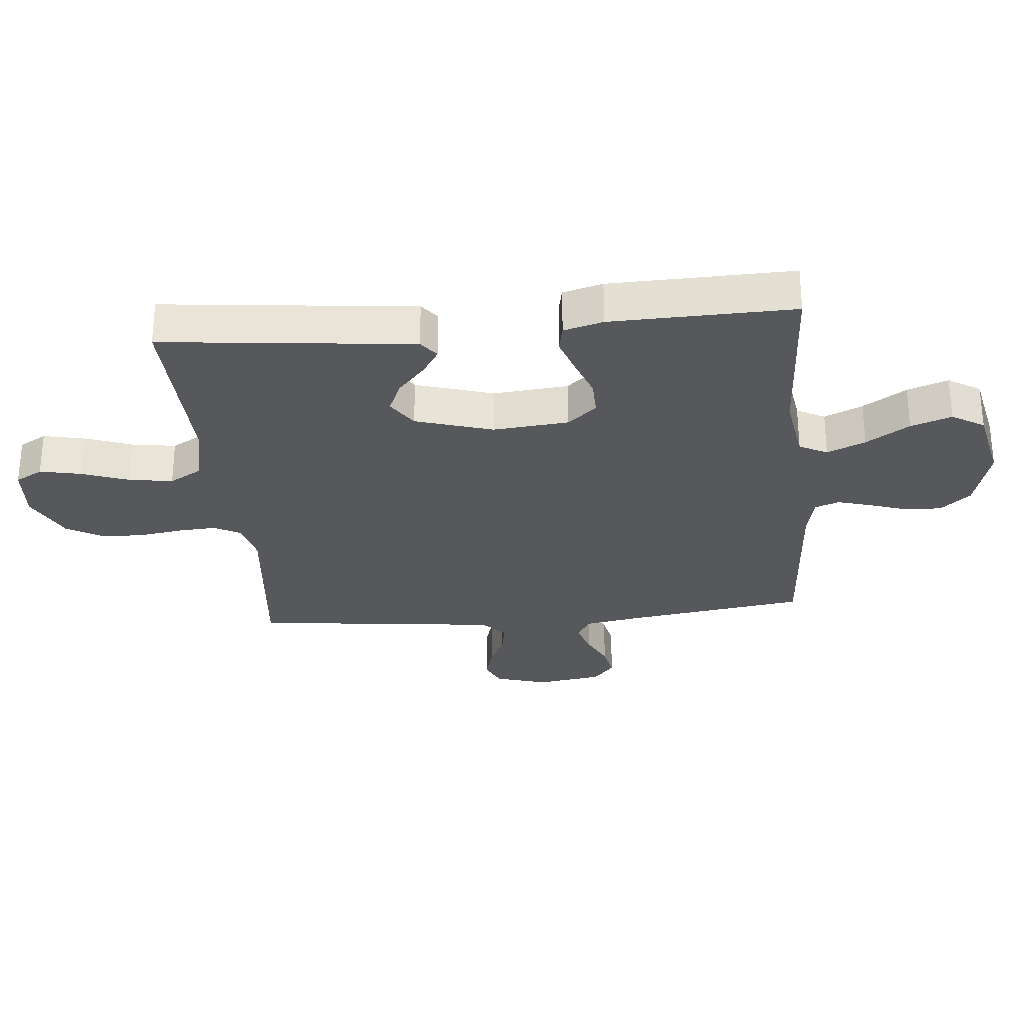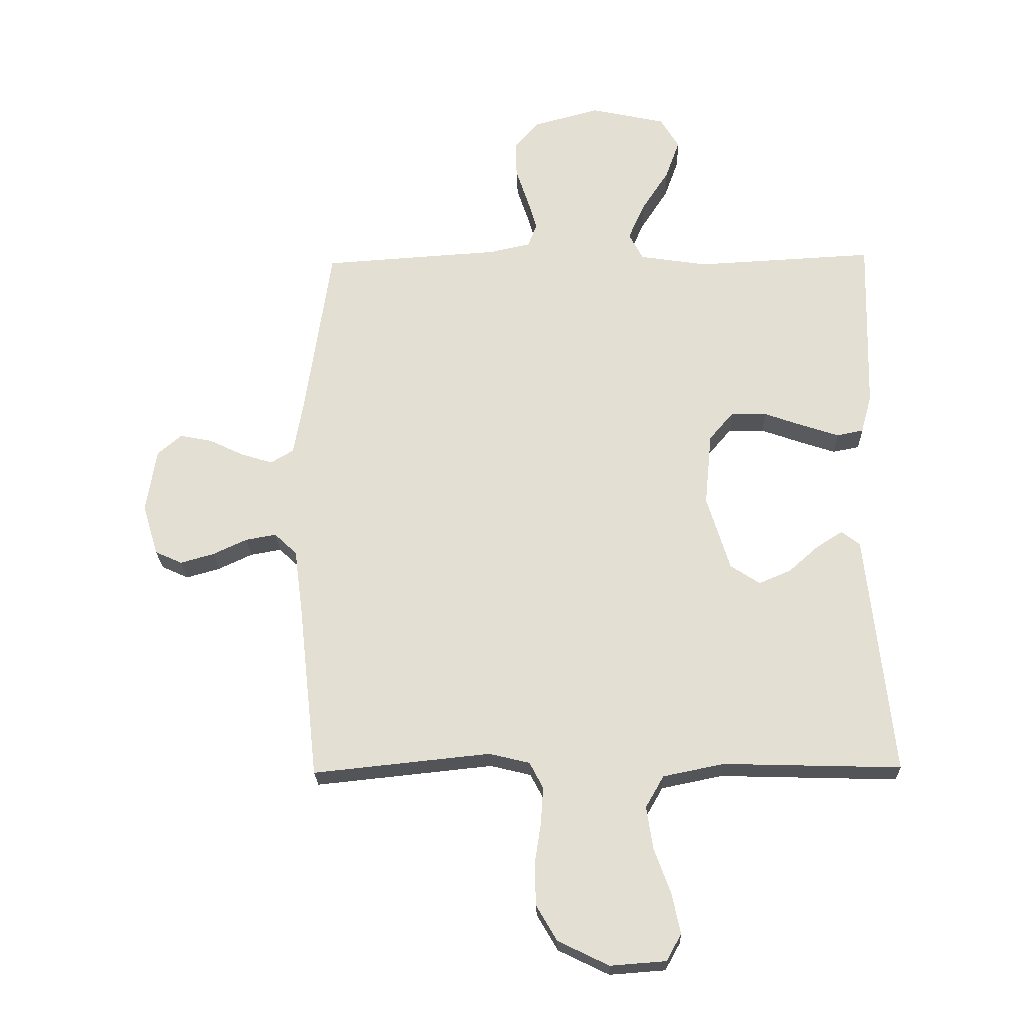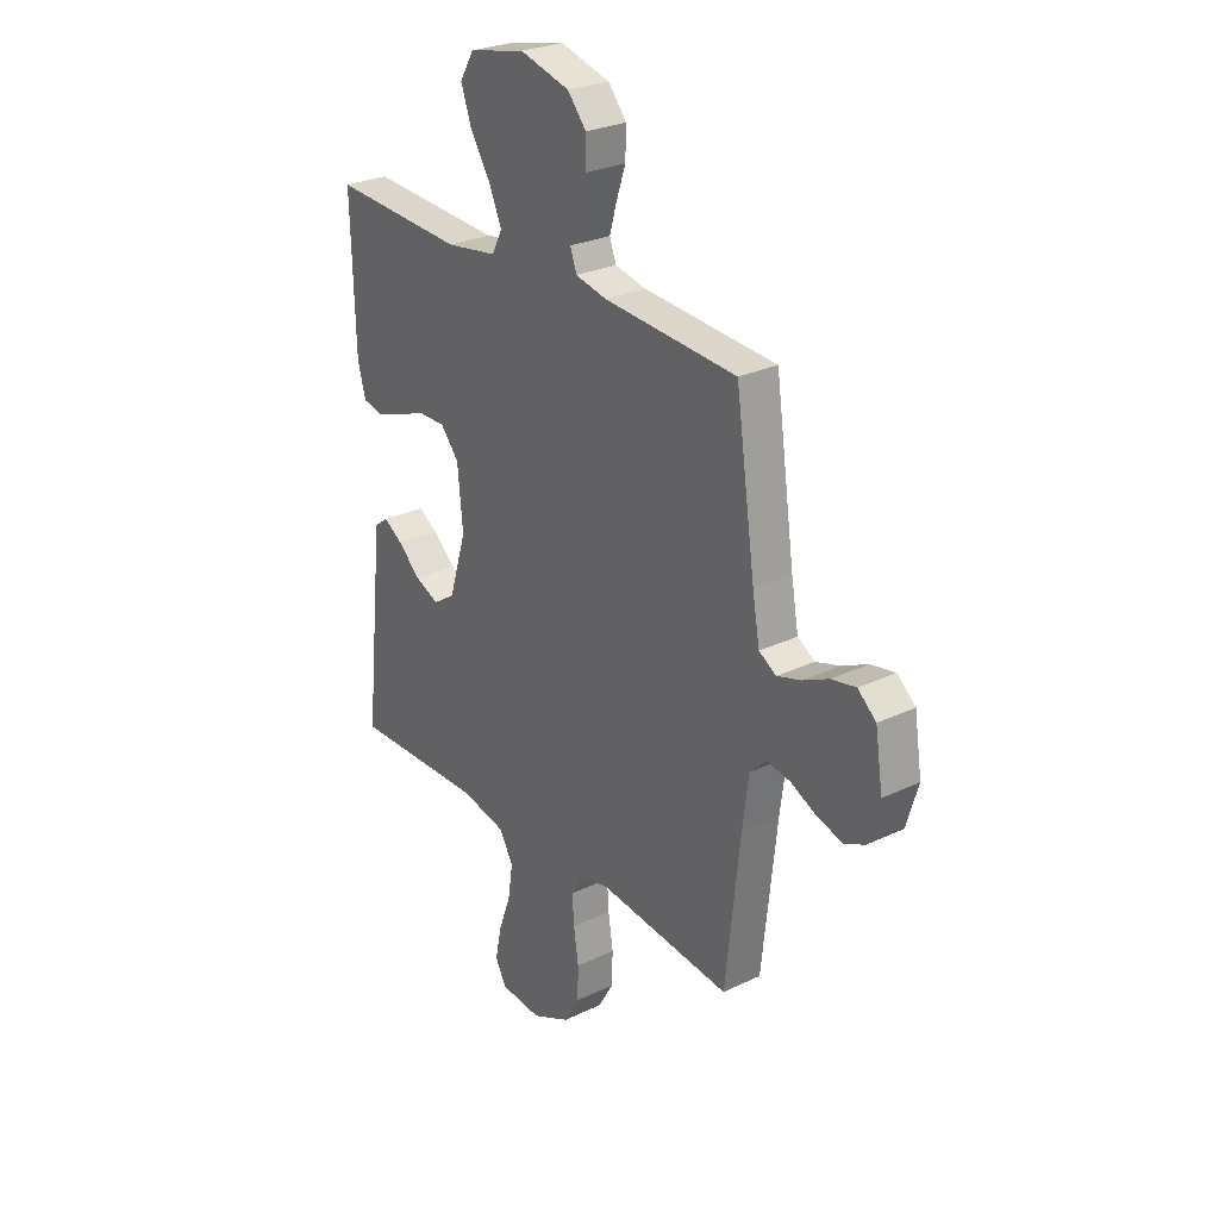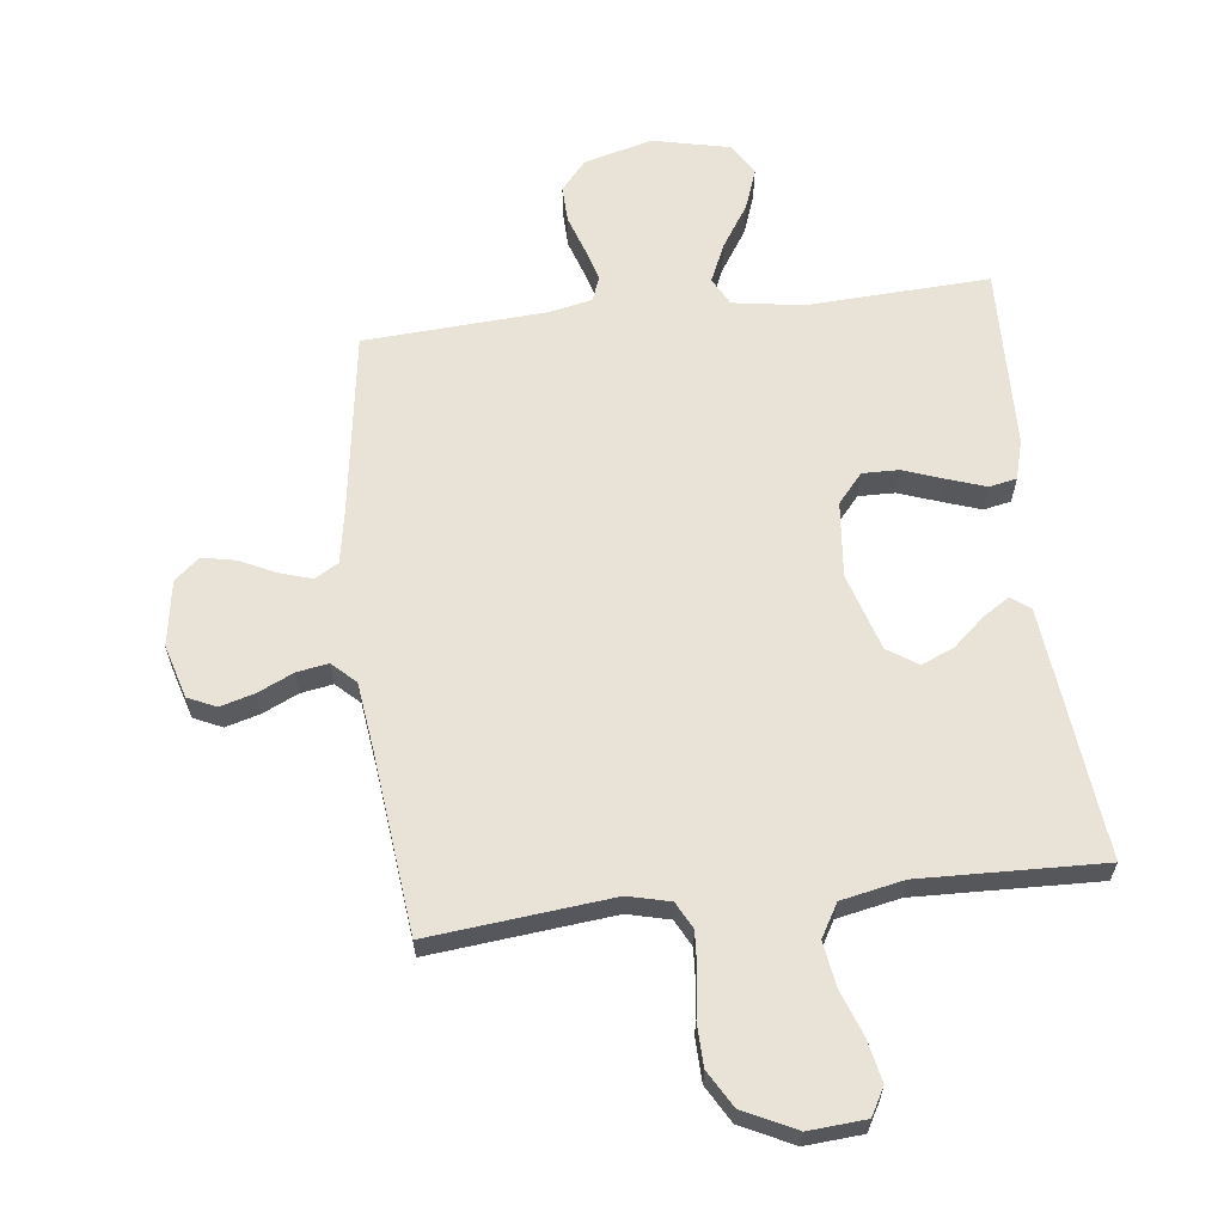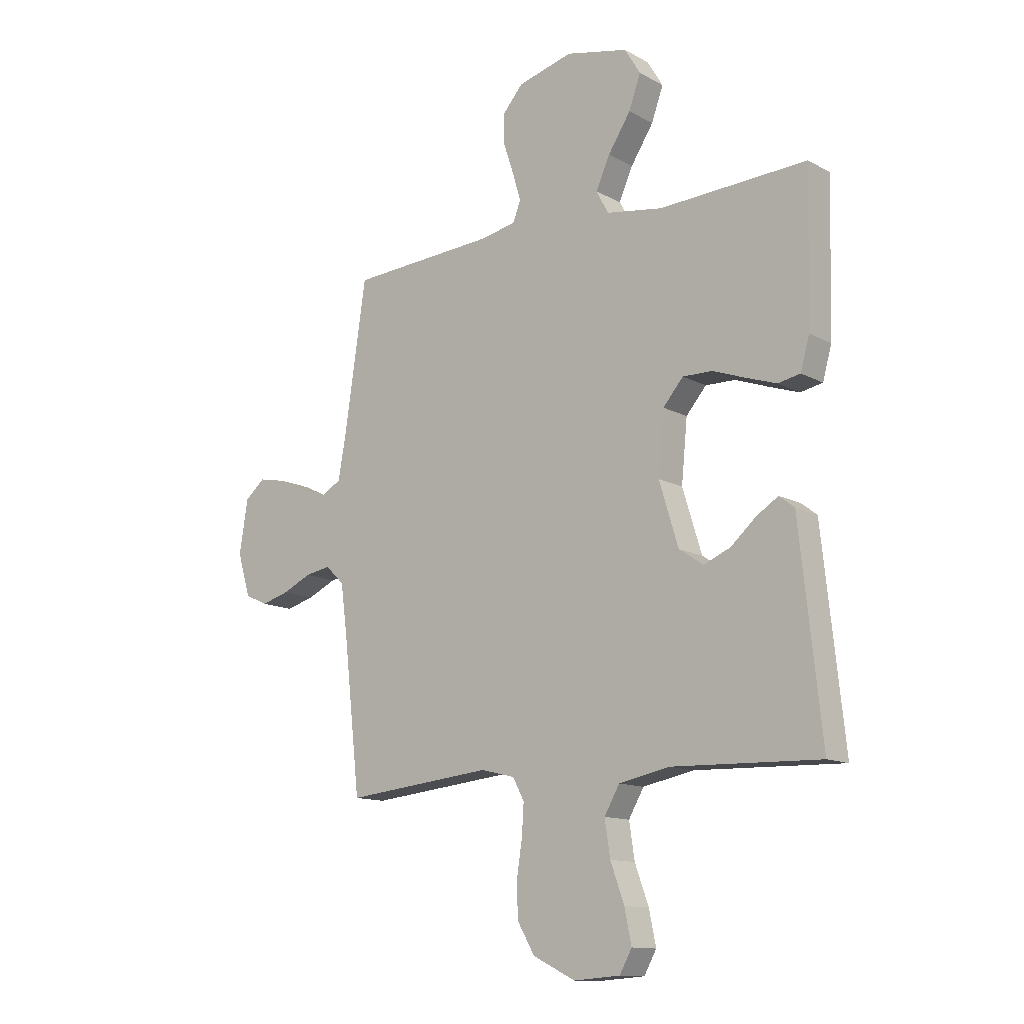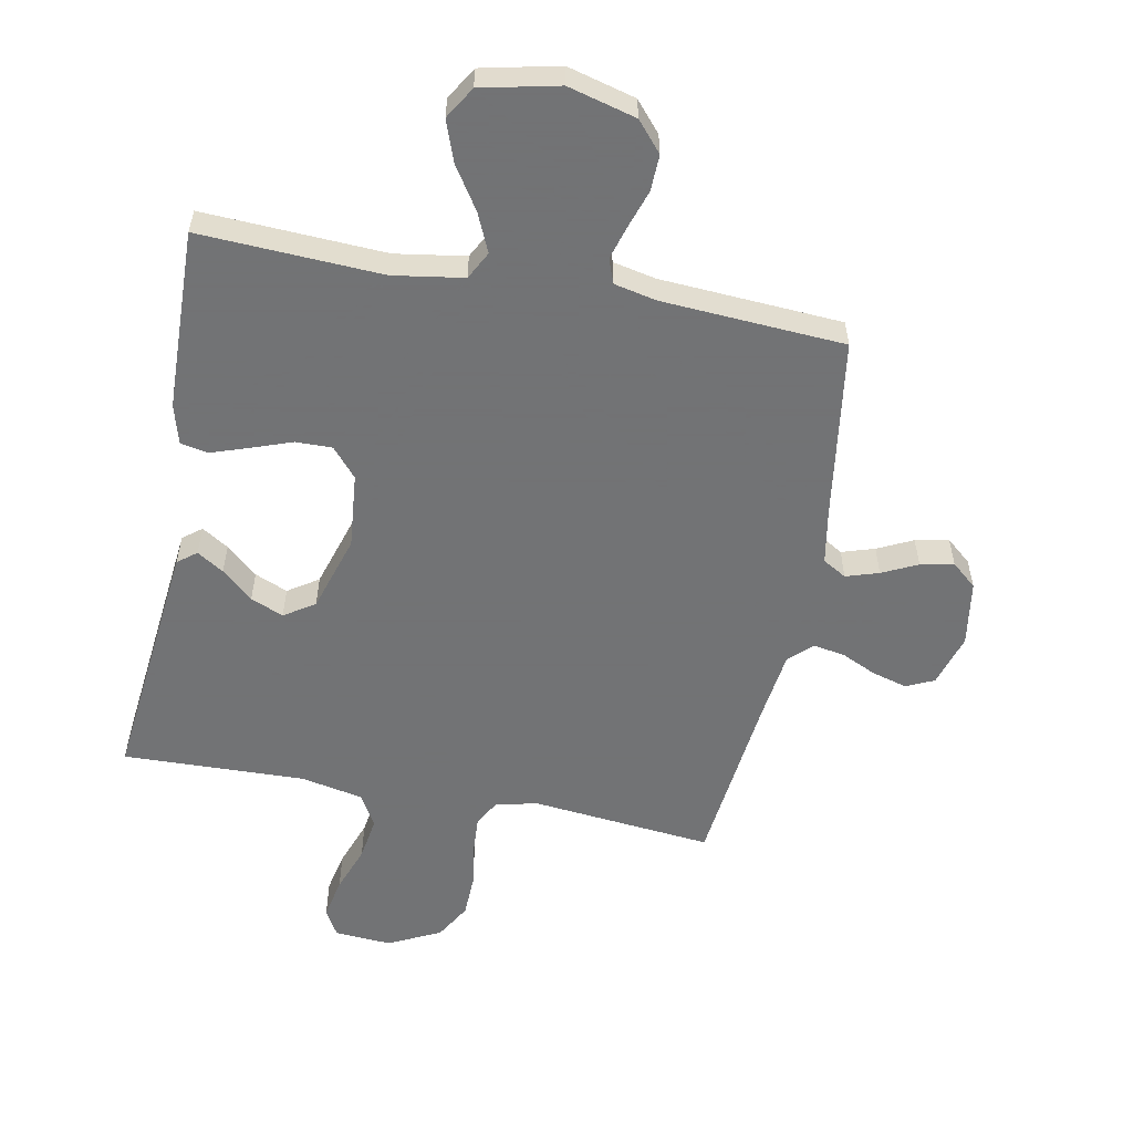
<metadata>
{"format":"obj","ext":"obj","renderer":"f3d","projection":"perspective","resolution":1024,"background":"white","views":[{"elev":-28.6,"azim":-84.7,"up":"+Y"},{"elev":-23.6,"azim":-178.2,"up":"+Z"},{"elev":27.3,"azim":53.7,"up":"+Z"},{"elev":62.5,"azim":173.3,"up":"+Y"},{"elev":-12.7,"azim":-141.2,"up":"+Z"},{"elev":-55.7,"azim":-10.9,"up":"+Y"}]}
</metadata>
<code>
v -0.5 0.07 0.5
v -0.2 0.07 0.485
v -0.085 0.07 0.503
v -0.061 0.07 0.549
v -0.089 0.07 0.612
v -0.135 0.07 0.683
v -0.159 0.07 0.75
v -0.127 0.07 0.803
v 0 0.07 0.831
v 0.112 0.07 0.801
v 0.154 0.07 0.752
v 0.152 0.07 0.692
v 0.131 0.07 0.629
v 0.115 0.07 0.574
v 0.13 0.07 0.534
v 0.2 0.07 0.519
v 0.5 0.07 0.5
v 0.544 0.07 0.2
v 0.56 0.07 0.11
v 0.599 0.07 0.087
v 0.653 0.07 0.104
v 0.711 0.07 0.132
v 0.766 0.07 0.143
v 0.807 0.07 0.108
v 0.824 0.07 0
v 0.798 0.07 -0.087
v 0.752 0.07 -0.108
v 0.695 0.07 -0.092
v 0.637 0.07 -0.065
v 0.585 0.07 -0.056
v 0.547 0.07 -0.092
v 0.533 0.07 -0.2
v 0.5 0.07 -0.5
v 0.2 0.07 -0.469
v 0.131 0.07 -0.486
v 0.108 0.07 -0.53
v 0.112 0.07 -0.592
v 0.123 0.07 -0.663
v 0.121 0.07 -0.733
v 0.086 0.07 -0.793
v 0 0.07 -0.835
v -0.094 0.07 -0.828
v -0.119 0.07 -0.783
v -0.105 0.07 -0.715
v -0.077 0.07 -0.638
v -0.066 0.07 -0.566
v -0.097 0.07 -0.512
v -0.2 0.07 -0.491
v -0.5 0.07 -0.5
v -0.468 0.07 -0.2
v -0.456 0.07 -0.088
v -0.425 0.07 -0.064
v -0.381 0.07 -0.092
v -0.33 0.07 -0.137
v -0.276 0.07 -0.16
v -0.226 0.07 -0.127
v -0.187 0.07 0
v -0.199 0.07 0.124
v -0.24 0.07 0.172
v -0.3 0.07 0.171
v -0.367 0.07 0.147
v -0.429 0.07 0.126
v -0.474 0.07 0.135
v -0.492 0.07 0.2
v -0.5 0 0.5
v -0.2 0 0.485
v -0.085 0 0.503
v -0.061 0 0.549
v -0.089 0 0.612
v -0.135 0 0.683
v -0.159 0 0.75
v -0.127 0 0.803
v 0 0 0.831
v 0.112 0 0.801
v 0.154 0 0.752
v 0.152 0 0.692
v 0.131 0 0.629
v 0.115 0 0.574
v 0.13 0 0.534
v 0.2 0 0.519
v 0.5 0 0.5
v 0.544 0 0.2
v 0.56 0 0.11
v 0.599 0 0.087
v 0.653 0 0.104
v 0.711 0 0.132
v 0.766 0 0.143
v 0.807 0 0.108
v 0.824 0 0
v 0.798 0 -0.087
v 0.752 0 -0.108
v 0.695 0 -0.092
v 0.637 0 -0.065
v 0.585 0 -0.056
v 0.547 0 -0.092
v 0.533 0 -0.2
v 0.5 0 -0.5
v 0.2 0 -0.469
v 0.131 0 -0.486
v 0.108 0 -0.53
v 0.112 0 -0.592
v 0.123 0 -0.663
v 0.121 0 -0.733
v 0.086 0 -0.793
v 0 0 -0.835
v -0.094 0 -0.828
v -0.119 0 -0.783
v -0.105 0 -0.715
v -0.077 0 -0.638
v -0.066 0 -0.566
v -0.097 0 -0.512
v -0.2 0 -0.491
v -0.5 0 -0.5
v -0.468 0 -0.2
v -0.456 0 -0.088
v -0.425 0 -0.064
v -0.381 0 -0.092
v -0.33 0 -0.137
v -0.276 0 -0.16
v -0.226 0 -0.127
v -0.187 0 0
v -0.199 0 0.124
v -0.24 0 0.172
v -0.3 0 0.171
v -0.367 0 0.147
v -0.429 0 0.126
v -0.474 0 0.135
v -0.492 0 0.2
f 64 1 2
f 63 64 2
f 62 63 2
f 61 62 2
f 60 61 2
f 59 60 2 3
f 58 59 3 4
f 57 58 4
f 52 53 54
f 51 52 54
f 50 51 54
f 49 50 54
f 48 49 54
f 47 48 54 55
f 46 47 55 56
f 43 44 45
f 42 43 45
f 41 42 45
f 40 41 45
f 39 40 45
f 38 39 45
f 37 38 45
f 36 37 45 46
f 46 56 57
f 36 46 57
f 35 36 57
f 32 33 34
f 35 57 4
f 34 35 4
f 32 34 4
f 31 32 4
f 27 28 29
f 26 27 29
f 25 26 29
f 24 25 29
f 23 24 29
f 22 23 29
f 21 22 29
f 20 21 29 30
f 16 17 18
f 15 16 18 19
f 11 12 13
f 10 11 13
f 9 10 13
f 8 9 13
f 7 8 13
f 6 7 13
f 5 6 13
f 5 13 14
f 4 5 14 15
f 19 20 30 31
f 4 15 19 31
f 66 65 128
f 66 128 127
f 66 127 126
f 66 126 125
f 66 125 124
f 67 66 124 123
f 68 67 123 122
f 68 122 121
f 118 117 116
f 118 116 115
f 118 115 114
f 118 114 113
f 118 113 112
f 119 118 112 111
f 120 119 111 110
f 109 108 107
f 109 107 106
f 109 106 105
f 109 105 104
f 109 104 103
f 109 103 102
f 109 102 101
f 110 109 101 100
f 121 120 110
f 121 110 100
f 121 100 99
f 98 97 96
f 68 121 99
f 68 99 98
f 68 98 96
f 68 96 95
f 93 92 91
f 93 91 90
f 93 90 89
f 93 89 88
f 93 88 87
f 93 87 86
f 93 86 85
f 94 93 85 84
f 82 81 80
f 83 82 80 79
f 77 76 75
f 77 75 74
f 77 74 73
f 77 73 72
f 77 72 71
f 77 71 70
f 77 70 69
f 78 77 69
f 79 78 69 68
f 95 94 84 83
f 95 83 79 68
f 1 65 66 2
f 2 66 67 3
f 3 67 68 4
f 4 68 69 5
f 5 69 70 6
f 6 70 71 7
f 7 71 72 8
f 8 72 73 9
f 9 73 74 10
f 10 74 75 11
f 11 75 76 12
f 12 76 77 13
f 13 77 78 14
f 14 78 79 15
f 15 79 80 16
f 16 80 81 17
f 17 81 82 18
f 18 82 83 19
f 19 83 84 20
f 20 84 85 21
f 21 85 86 22
f 22 86 87 23
f 23 87 88 24
f 24 88 89 25
f 25 89 90 26
f 26 90 91 27
f 27 91 92 28
f 28 92 93 29
f 29 93 94 30
f 30 94 95 31
f 31 95 96 32
f 32 96 97 33
f 33 97 98 34
f 34 98 99 35
f 35 99 100 36
f 36 100 101 37
f 37 101 102 38
f 38 102 103 39
f 39 103 104 40
f 40 104 105 41
f 41 105 106 42
f 42 106 107 43
f 43 107 108 44
f 44 108 109 45
f 45 109 110 46
f 46 110 111 47
f 47 111 112 48
f 48 112 113 49
f 49 113 114 50
f 50 114 115 51
f 51 115 116 52
f 52 116 117 53
f 53 117 118 54
f 54 118 119 55
f 55 119 120 56
f 56 120 121 57
f 57 121 122 58
f 58 122 123 59
f 59 123 124 60
f 60 124 125 61
f 61 125 126 62
f 62 126 127 63
f 63 127 128 64
f 64 128 65 1

</code>
